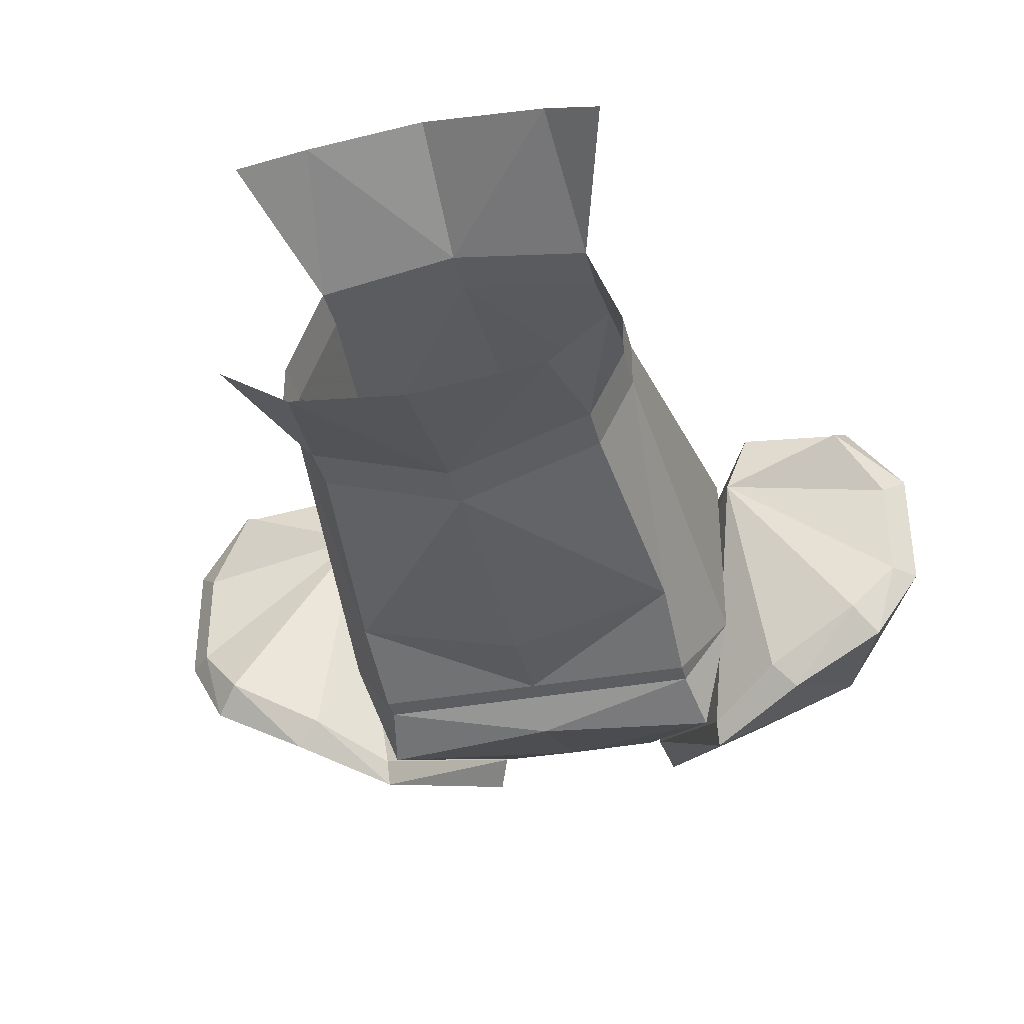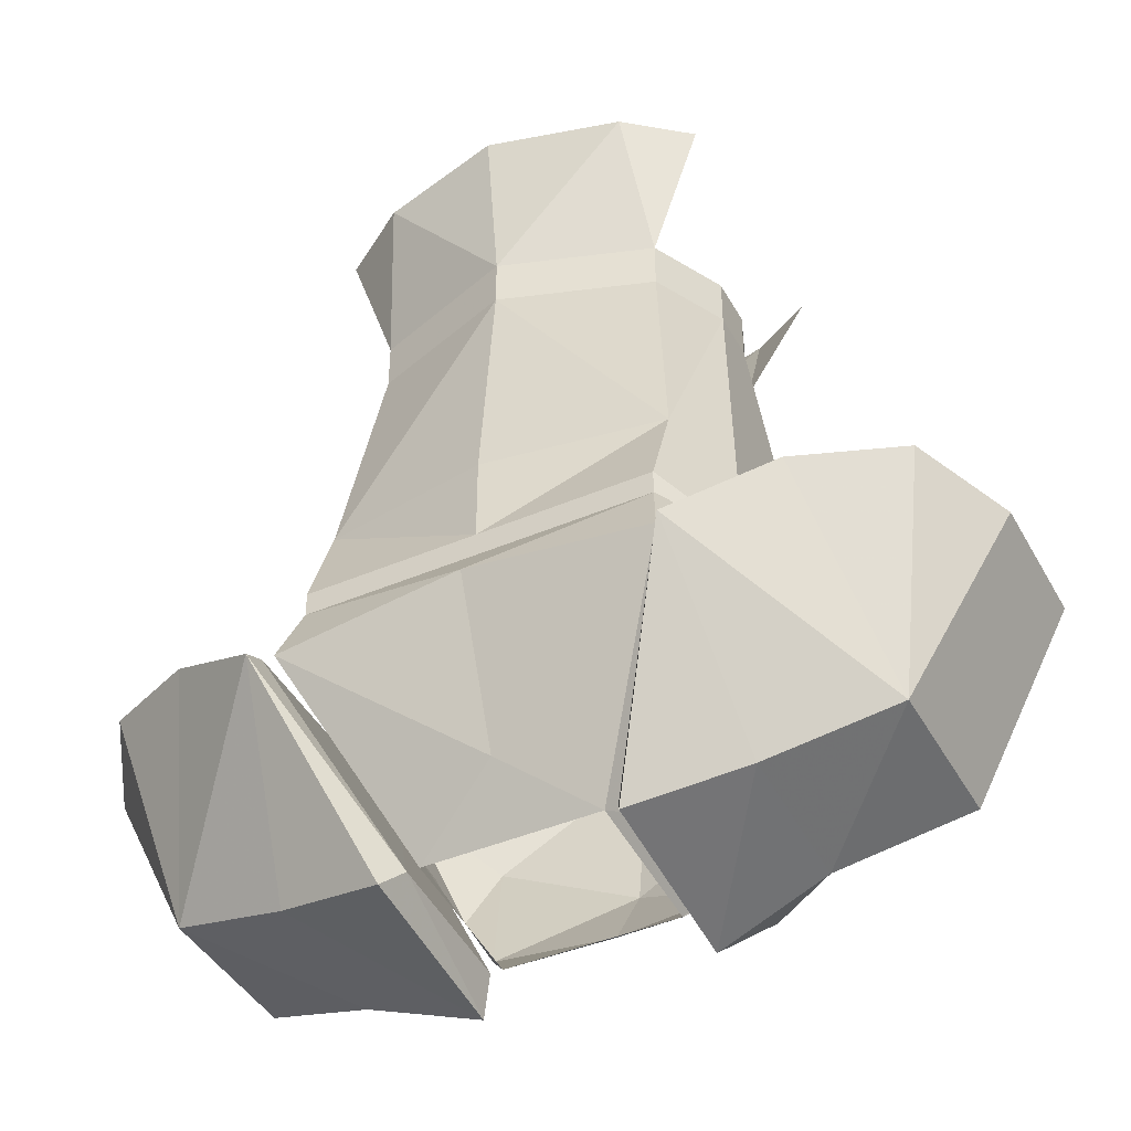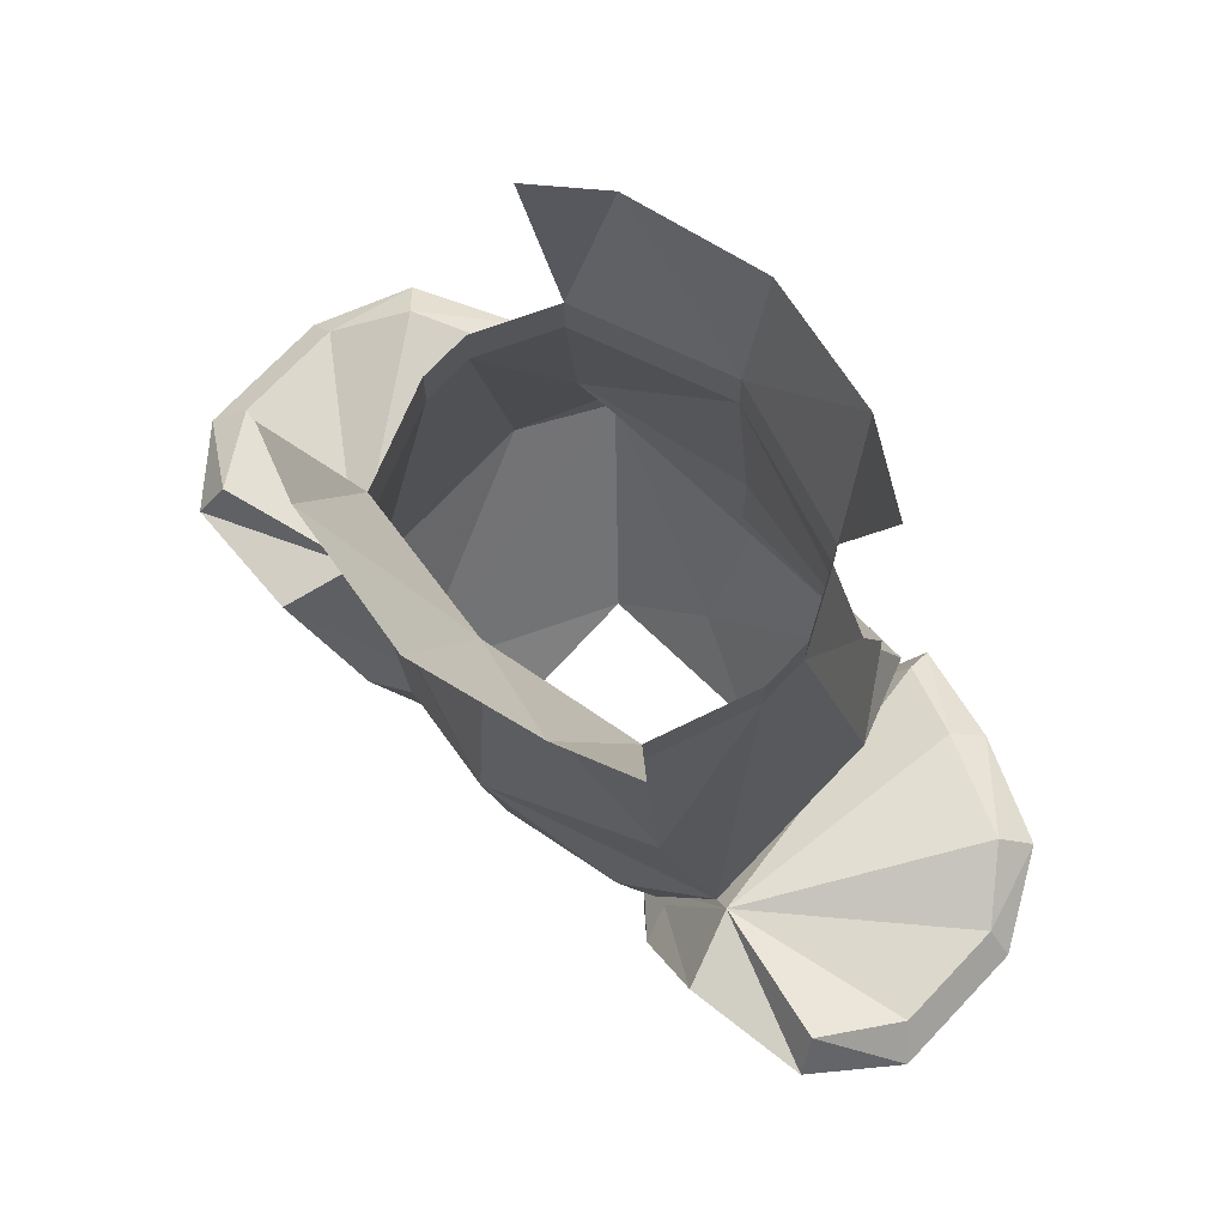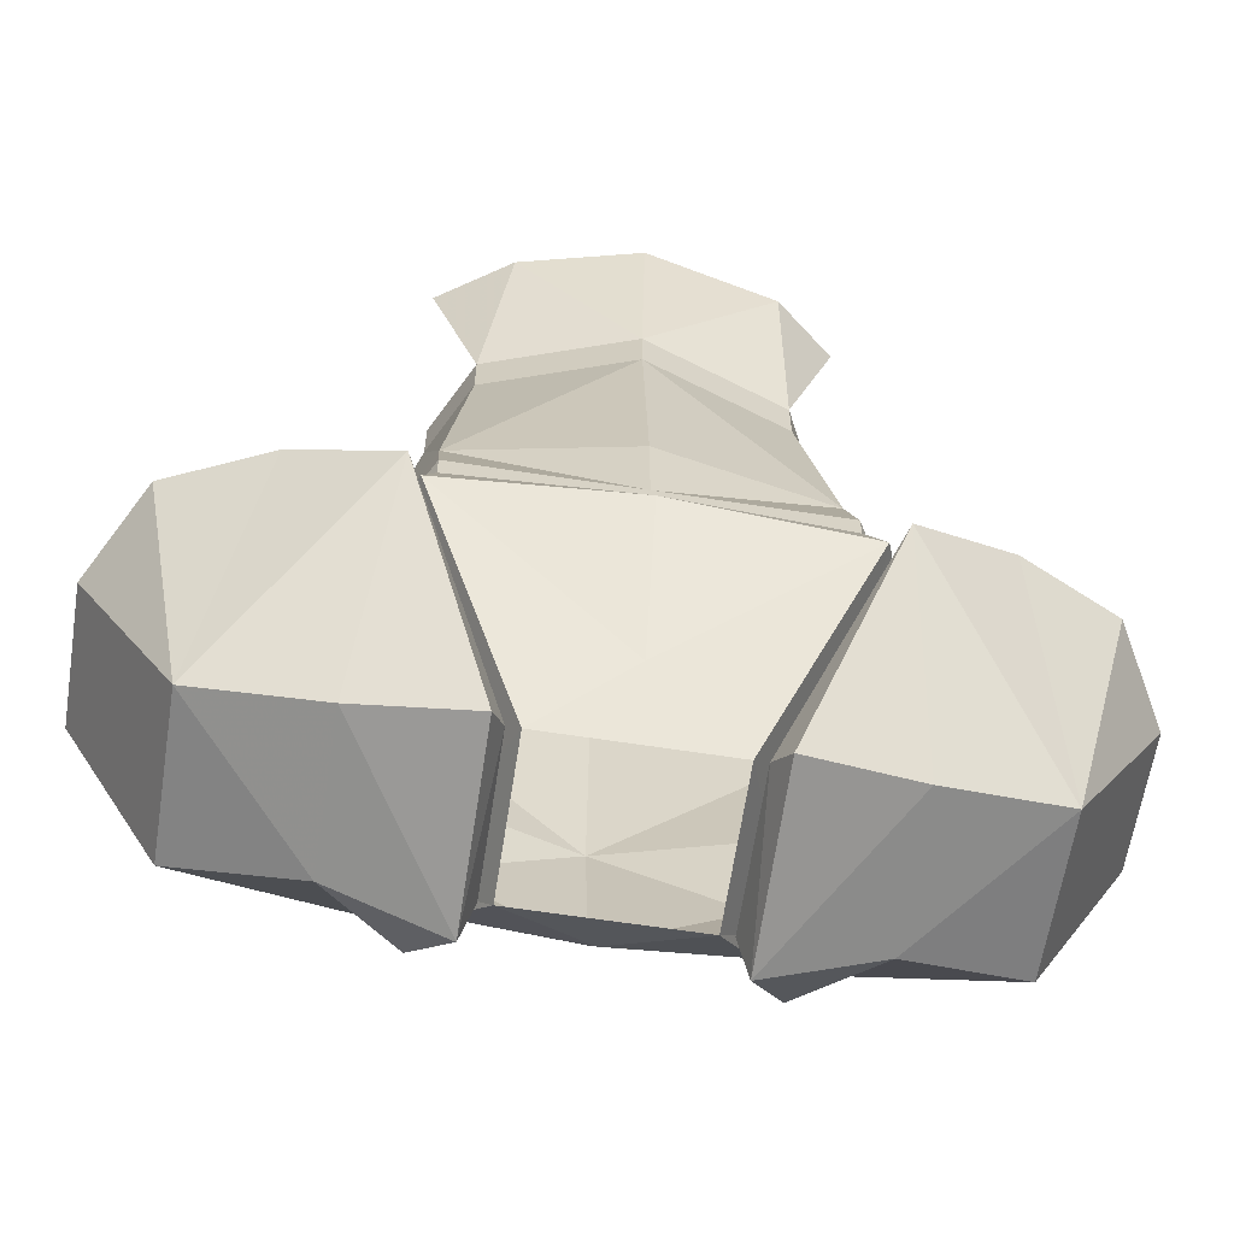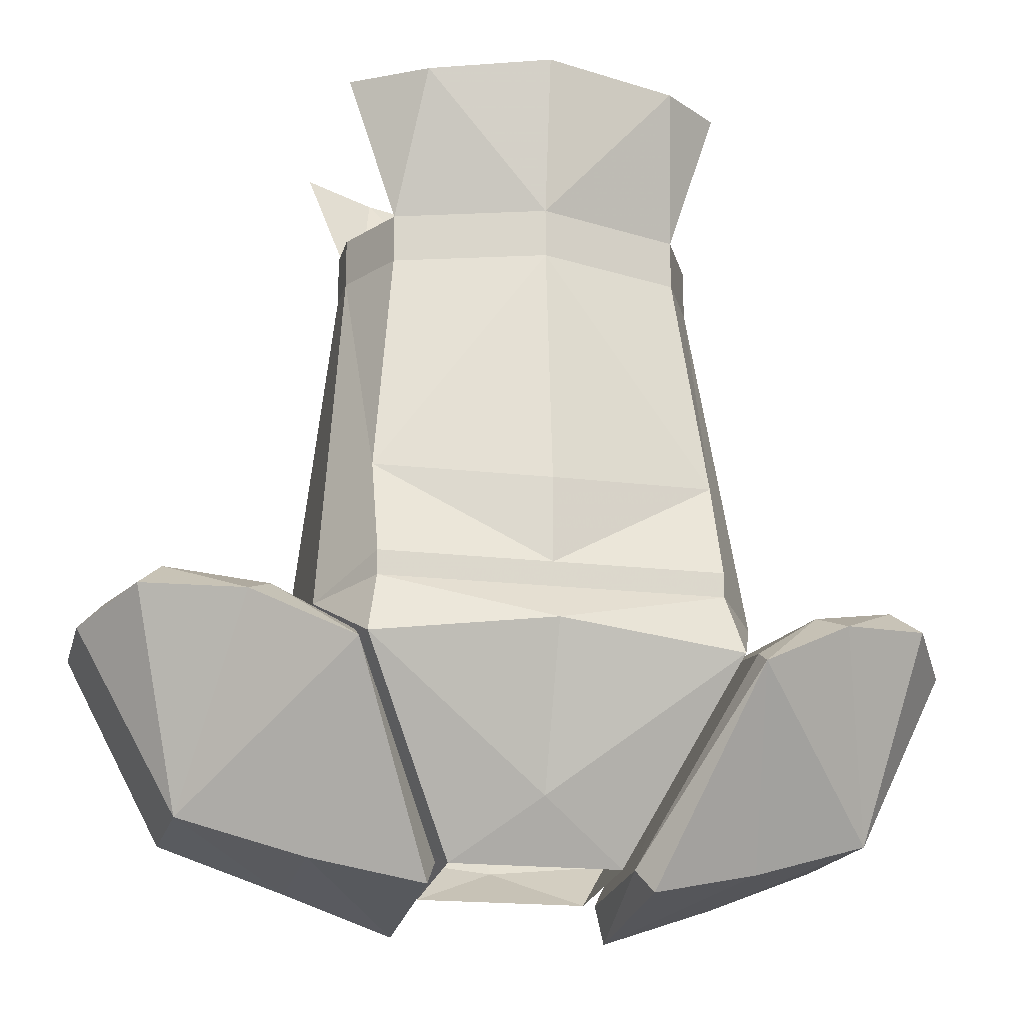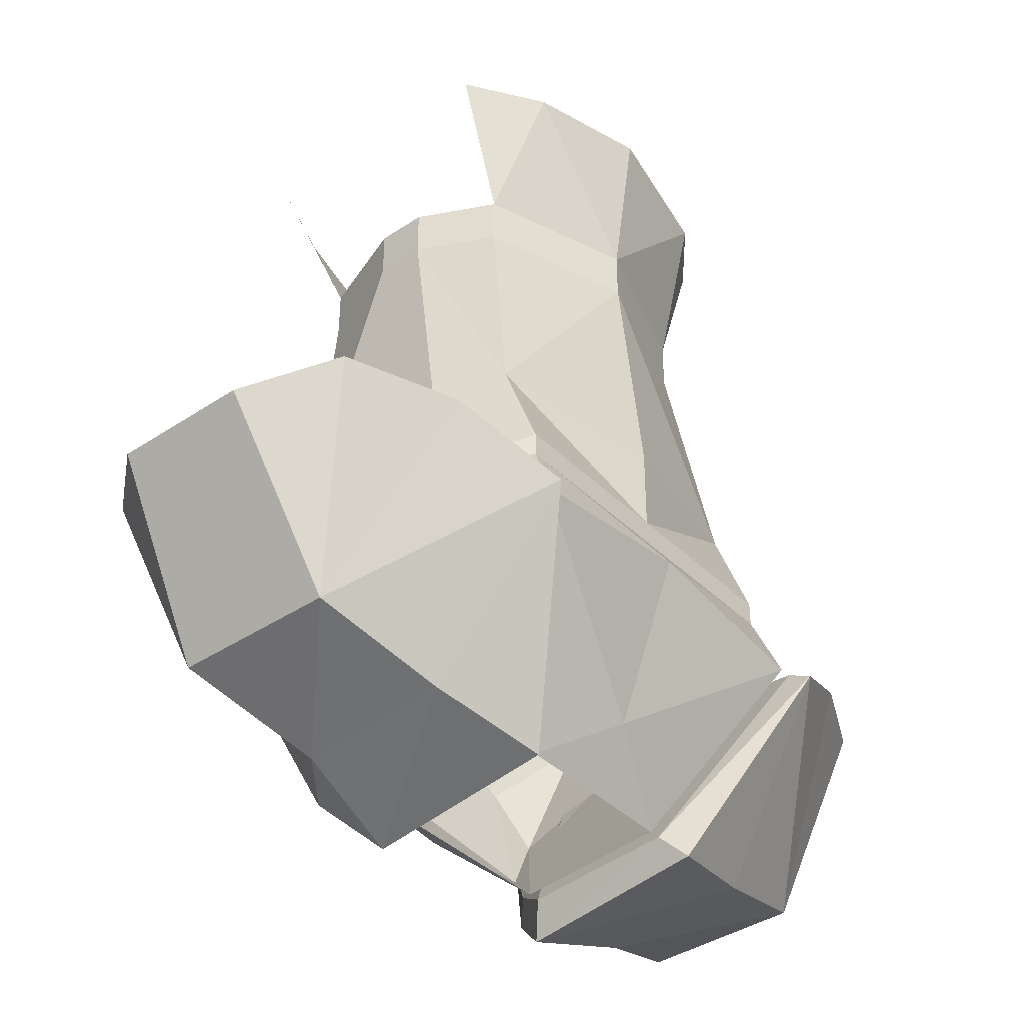
<metadata>
{"format":"obj","ext":"obj","renderer":"f3d","projection":"perspective","resolution":1024,"background":"white","views":[{"elev":-36.1,"azim":-166.6,"up":"+Z"},{"elev":-42.7,"azim":-152.9,"up":"+Y"},{"elev":72.7,"azim":43.6,"up":"+Y"},{"elev":-62.4,"azim":171.0,"up":"+Y"},{"elev":-18.0,"azim":166.6,"up":"+Y"},{"elev":-39.4,"azim":129.8,"up":"+Y"}]}
</metadata>
<code>
o npc/paladin
v 19 -144 8
v 30 -142 11
v 34 -144 5
v 34 -144 -4
v 30 -142 -9
v 22 -144 -13
v 16 -148 -16
v 8 -164 -8
v 8 -165 4
v 11 -162 8
v 14 -156 9
v 21 -145 14
v 31 -145 13
v 36 -146 7
v 36 -146 -4
v 32 -144 -11
v 24 -145 -15
v 16 -149 -18
v 9 -166 -10
v 9 -168 5
v 12 -164 9
v 15 -156 12
v 28 -161 7
v 28 -161 -6
v 18 -164 -8
v 18 -165 4
v -34 -144 5
v -30 -142 11
v -19 -144 8
v -34 -144 -4
v -36 -146 -4
v -36 -146 7
v -31 -145 13
v -21 -145 14
v -14 -156 9
v -11 -162 8
v -8 -165 4
v -8 -164 -8
v -16 -148 -16
v -22 -144 -13
v -30 -142 -9
v -32 -144 -11
v -28 -161 -6
v -28 -161 7
v -15 -156 12
v -12 -164 9
v -9 -168 5
v -9 -166 -10
v -16 -149 -18
v -24 -145 -15
v -18 -164 -8
v -18 -165 4
v 18 -144 -8
v 18 -144 8
v 13 -156 9
v 15 -148 -16
v 14 -143 -14
v 14 -141 -14
v 14 -133 -11
v 15 -114 -2
v 15 -114 2
v 14 -133 10
v 0 -142 14
v 11 -151 11
v 10 -161 8
v 7 -165 4
v 7 -164 -8
v 0 -159 -11
v 0 -146 -16
v 0 -143 -14
v 0 -141 -14
v 0 -134 -14
v 0 -114 -12
v 12 -114 -8
v 15 -110 -2
v 15 -110 2
v 12 -110 10
v 12 -114 10
v 0 -114 12
v -14 -133 10
v -18 -144 8
v -11 -151 11
v 0 -156 12
v 0 -162 8
v -7 -165 4
v -10 -161 8
v -13 -156 9
v -7 -164 -8
v -15 -148 -16
v -18 -144 -8
v -14 -143 -14
v 16 -97 14
v 10 -98 16
v 0 -110 12
v -12 -114 10
v -15 -114 2
v -15 -114 -2
v -14 -133 -11
v -14 -141 -14
v 0 -99 18
v -11 -98 16
v -12 -110 10
v -15 -110 2
v -15 -110 -2
v -12 -110 -8
v -12 -114 -8
v -16 -97 14
v -11 -98 -12
v 0 -110 -12
v 12 -110 -8
v 0 -97 -14
v 10 -98 -12
v 16 -98 -8
v -16 -98 -8
f 1 2 3
f 1 3 4
f 1 4 5
f 1 5 6
f 1 6 7
f 1 7 8
f 1 8 9
f 1 9 10
f 1 10 11
f 1 11 12
f 1 12 13
f 1 13 2
f 2 13 14
f 2 14 3
f 3 14 15
f 3 15 4
f 4 15 16
f 4 16 5
f 5 16 17
f 5 17 6
f 6 17 18
f 6 18 7
f 7 18 8
f 8 18 19
f 8 19 20
f 8 20 9
f 9 20 21
f 9 21 10
f 10 21 22
f 10 22 11
f 11 22 12
f 12 22 23
f 12 23 13
f 13 23 14
f 14 23 15
f 15 23 24
f 15 24 16
f 16 24 17
f 17 24 18
f 18 24 25
f 18 25 19
f 19 25 20
f 20 25 26
f 20 26 21
f 21 26 22
f 22 26 23
f 23 26 24
f 24 26 25
f 27 28 29
f 27 29 30
f 27 30 31
f 27 31 32
f 27 32 28
f 28 32 33
f 28 33 29
f 29 33 34
f 29 34 35
f 29 35 36
f 29 36 37
f 29 37 38
f 29 38 39
f 29 39 40
f 29 40 41
f 29 41 30
f 30 41 42
f 30 42 31
f 31 42 43
f 31 43 44
f 31 44 32
f 32 44 33
f 33 44 34
f 34 44 45
f 34 45 35
f 35 45 36
f 36 45 46
f 36 46 37
f 37 46 47
f 37 47 38
f 38 47 48
f 38 48 49
f 38 49 39
f 39 49 40
f 40 49 50
f 40 50 41
f 41 50 42
f 42 50 43
f 43 50 49
f 43 49 51
f 43 51 52
f 43 52 44
f 44 52 45
f 45 52 46
f 46 52 47
f 47 52 51
f 47 51 48
f 48 51 49
f 53 54 55
f 53 55 56
f 53 56 57
f 53 57 58
f 53 58 59
f 53 59 60
f 53 60 54
f 54 60 61
f 54 61 62
f 54 62 63
f 54 63 64
f 54 64 55
f 55 64 65
f 55 65 66
f 55 66 67
f 55 67 56
f 56 67 68
f 56 68 69
f 56 69 57
f 57 69 70
f 57 70 71
f 57 71 58
f 58 71 59
f 59 71 72
f 59 72 73
f 59 73 74
f 59 74 60
f 60 74 75
f 60 75 76
f 60 76 61
f 61 76 77
f 61 77 78
f 61 78 62
f 62 78 79
f 62 79 63
f 63 79 80
f 63 80 81
f 63 81 82
f 63 82 83
f 63 83 64
f 64 83 65
f 65 83 84
f 65 84 66
f 66 84 85
f 85 84 86
f 85 86 87
f 85 87 88
f 88 87 89
f 88 89 68
f 88 68 67
f 87 81 90
f 87 90 89
f 89 90 91
f 89 91 69
f 89 69 68
f 86 84 83
f 86 83 82
f 86 82 87
f 87 82 81
f 77 92 93
f 77 93 94
f 77 94 78
f 78 94 79
f 79 94 95
f 79 95 80
f 80 95 96
f 80 96 81
f 81 96 90
f 90 96 97
f 90 97 98
f 90 98 99
f 90 99 91
f 91 99 71
f 91 71 70
f 91 70 69
f 93 100 94
f 94 100 101
f 94 101 102
f 94 102 95
f 95 102 103
f 95 103 96
f 96 103 104
f 96 104 97
f 97 104 105
f 97 105 106
f 97 106 98
f 98 106 73
f 98 73 72
f 98 72 71
f 98 71 99
f 101 107 102
f 105 108 109
f 105 109 106
f 106 109 73
f 73 109 74
f 74 109 110
f 74 110 75
f 108 111 109
f 109 111 112
f 109 112 110
f 110 112 113
f 105 114 108

</code>
